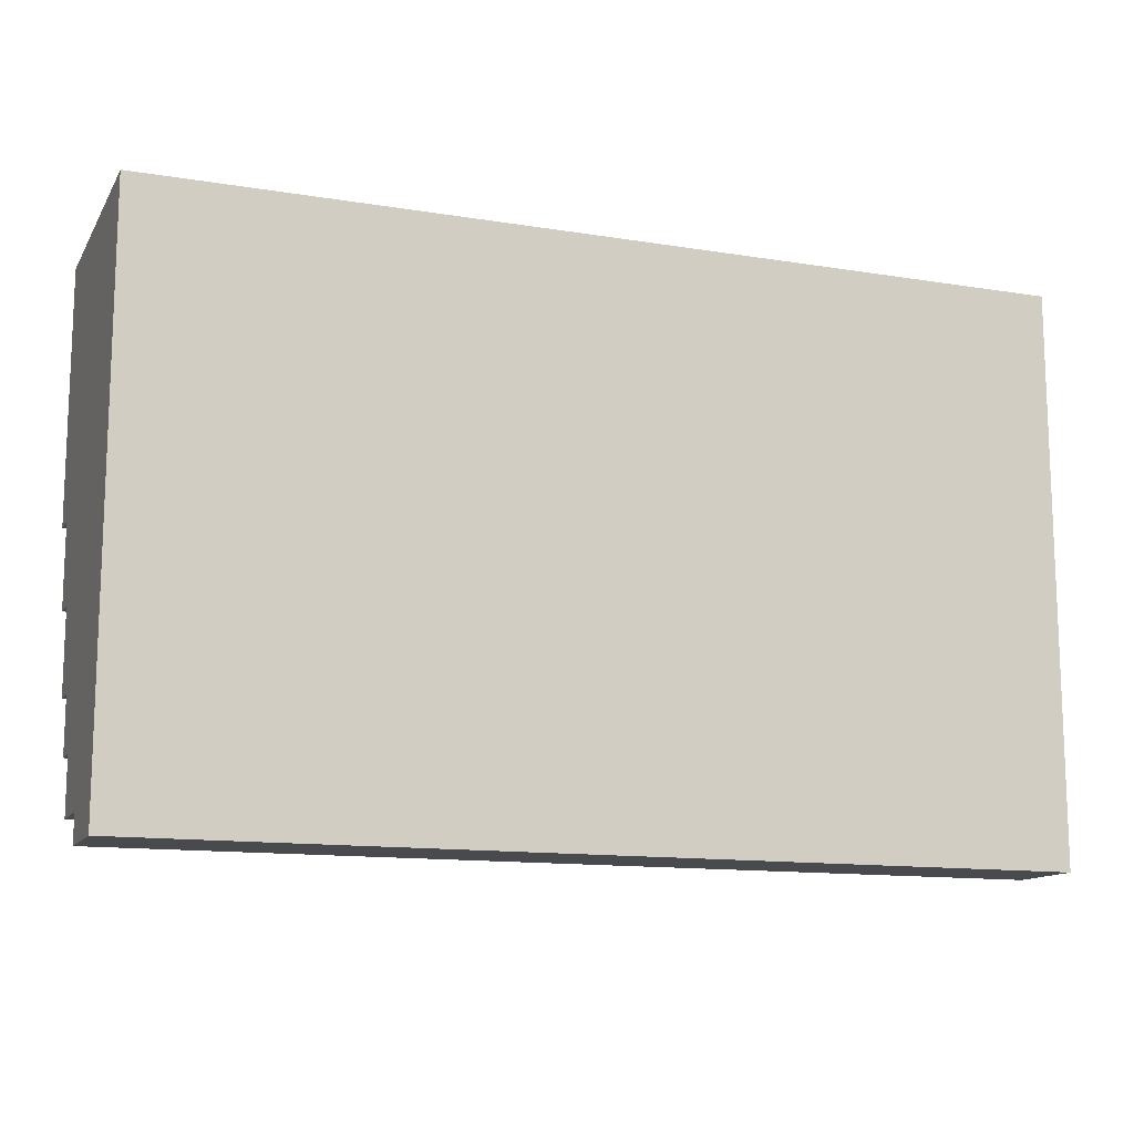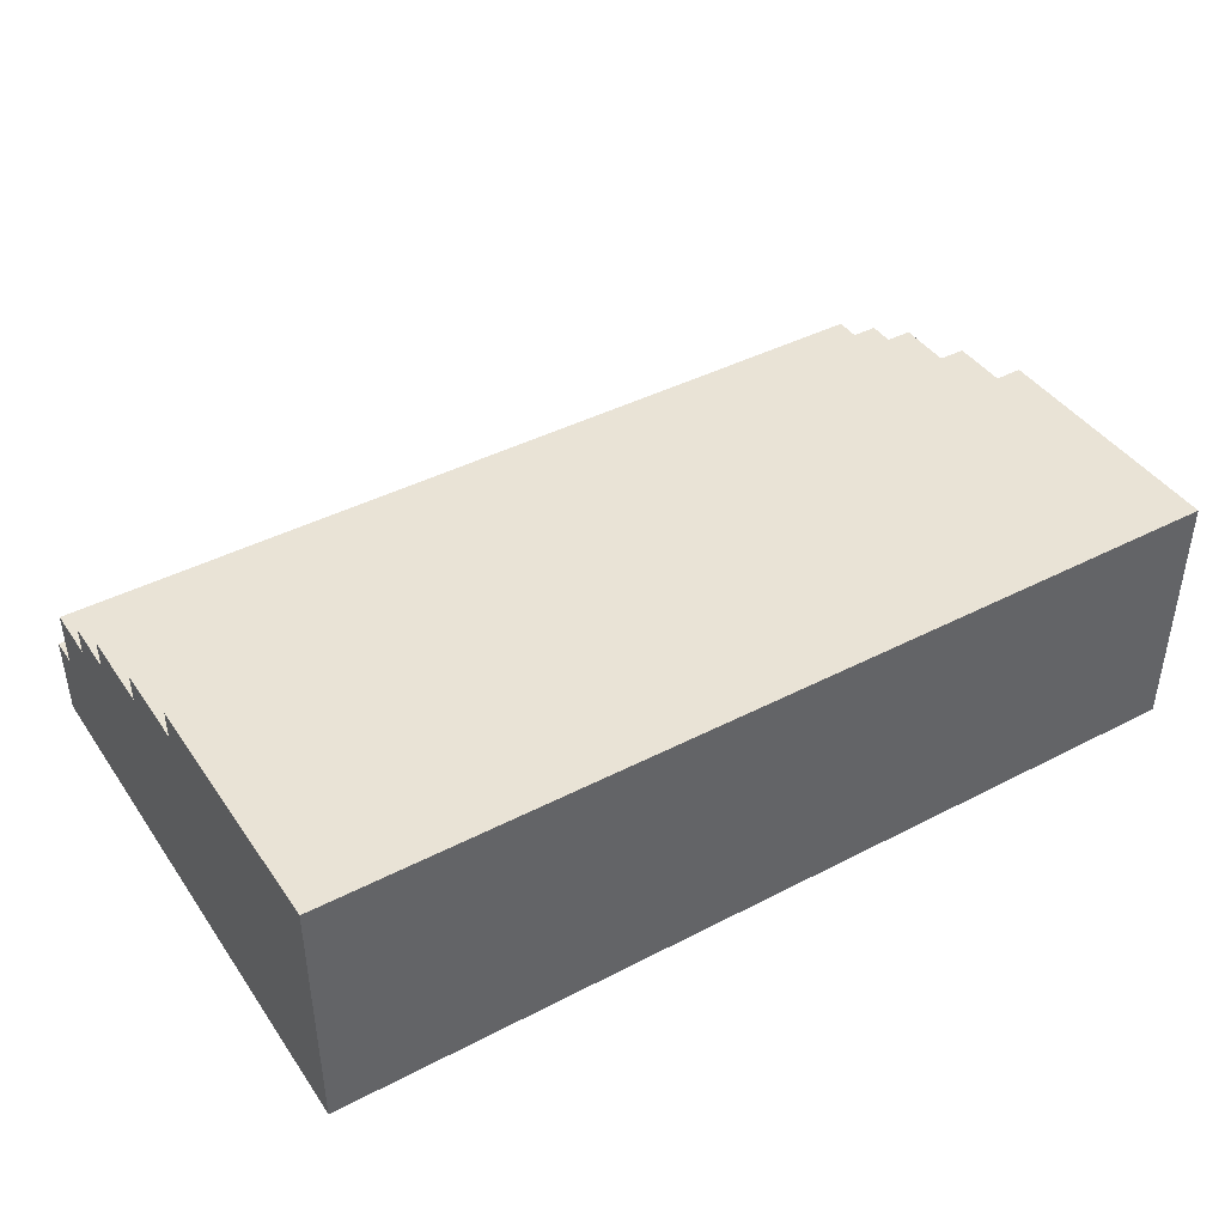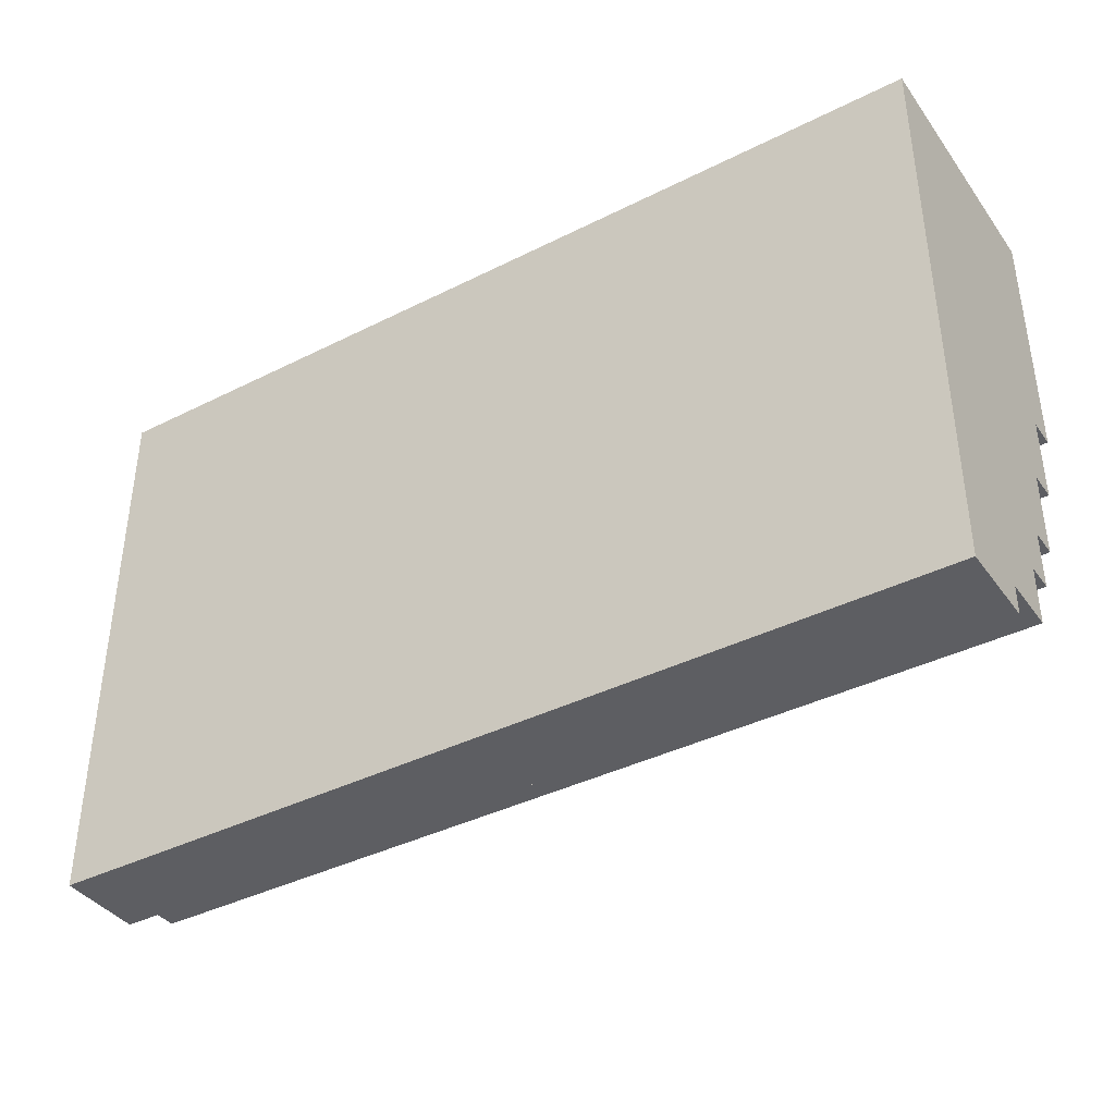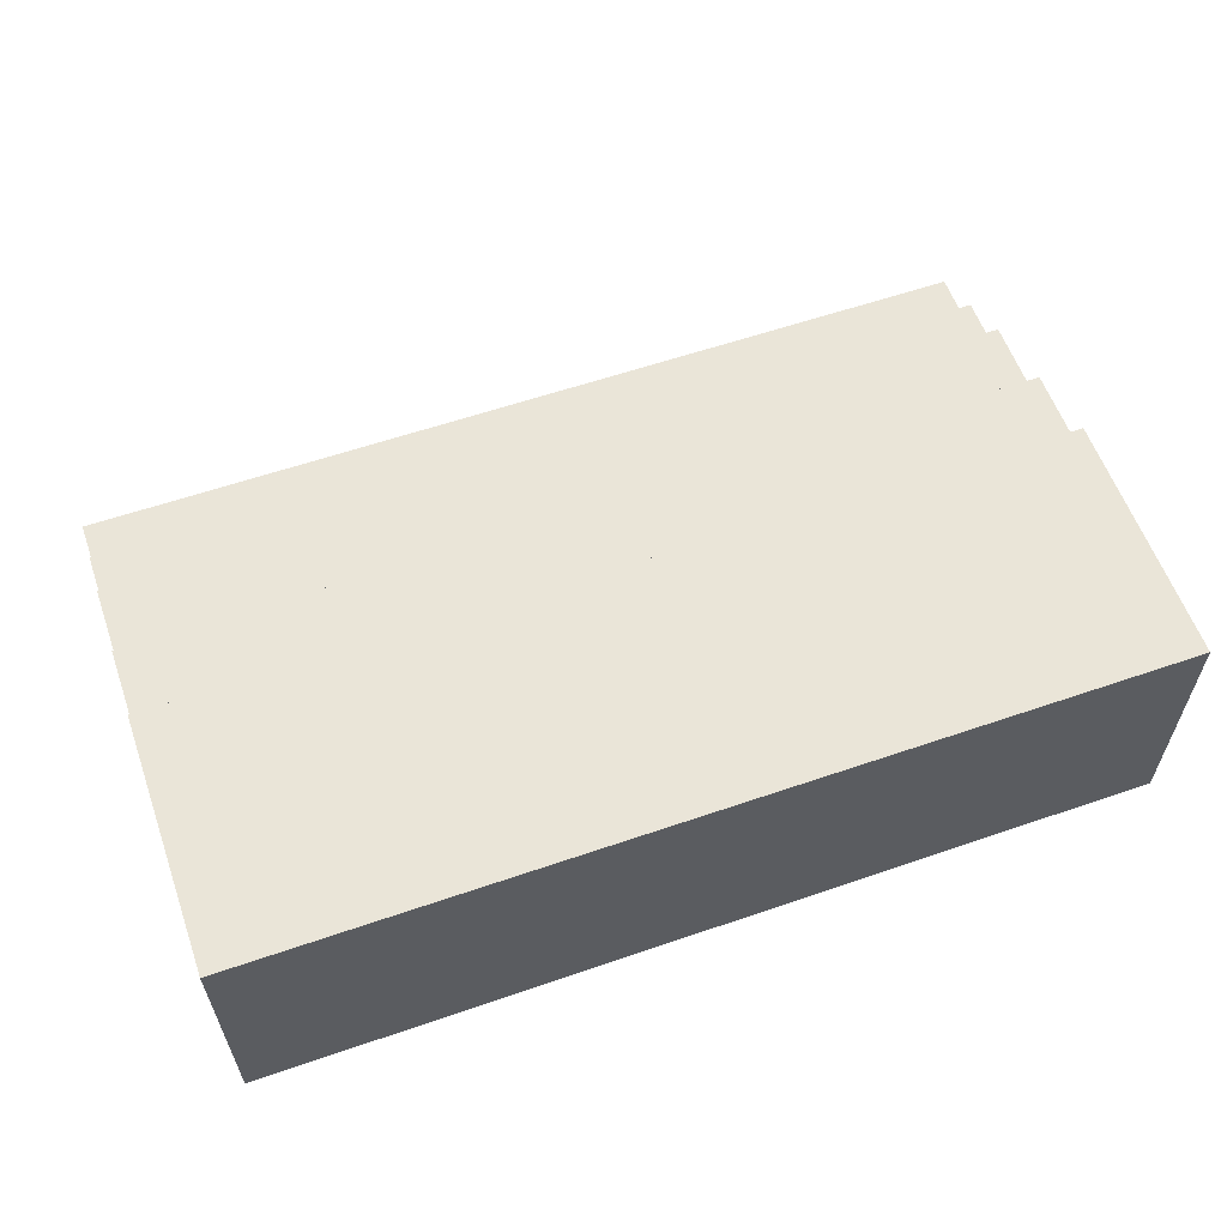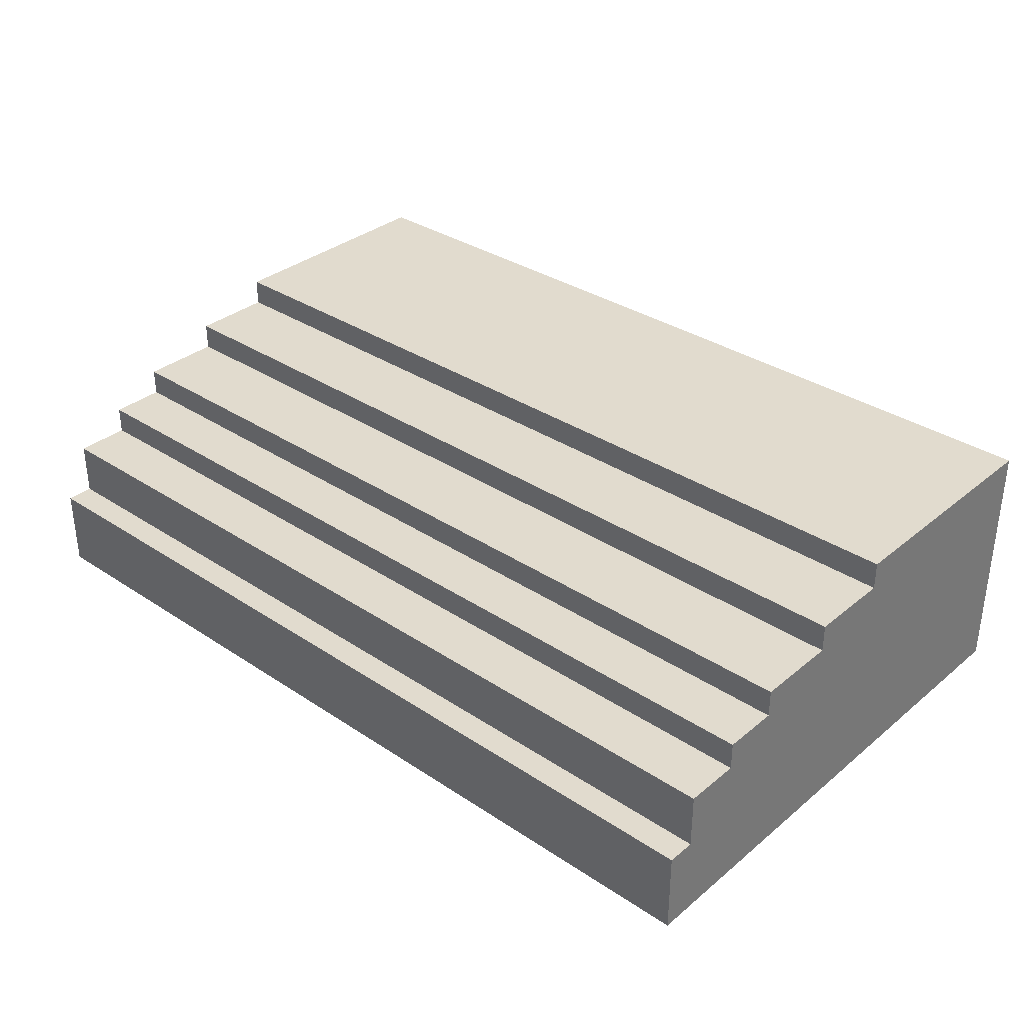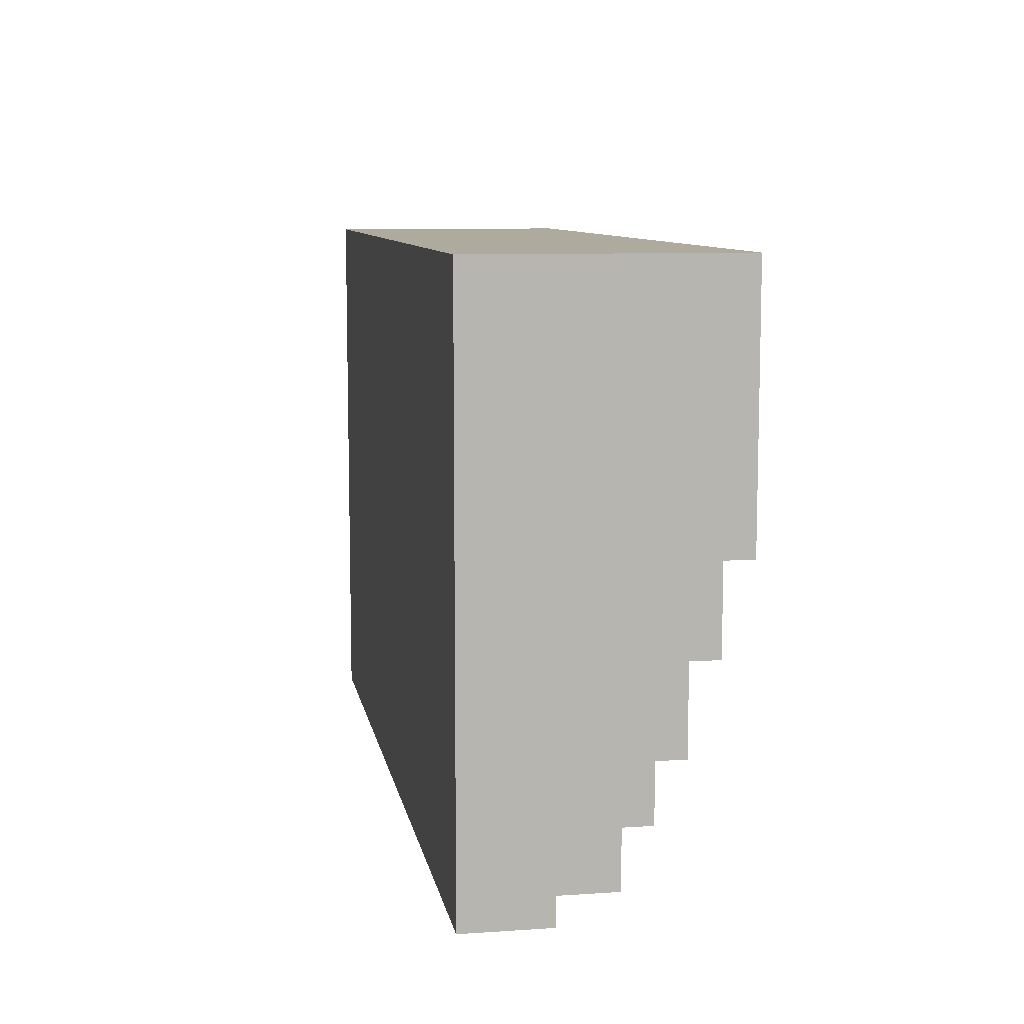
<metadata>
{"format":"obj","ext":"obj","renderer":"f3d","projection":"perspective","resolution":1024,"background":"white","views":[{"elev":-13.0,"azim":-20.4,"up":"+Z"},{"elev":42.3,"azim":-31.8,"up":"+Y"},{"elev":-39.2,"azim":32.1,"up":"+Z"},{"elev":59.1,"azim":-19.5,"up":"+Y"},{"elev":33.8,"azim":-138.0,"up":"+Y"},{"elev":9.2,"azim":80.0,"up":"+Z"}]}
</metadata>
<code>
o
v 15.5 0 -38.5
v 15.5 0 -36.8
v 15.5 0 -36.5
v 15.5 0.1 -36.9
v 15.5 0.1 -36.8
v 15.5 0.2 -37
v 15.5 0.2 -36.9
v 15.5 0.3 -38.5
v 15.5 0.3 -38.4
v 15.5 0.5 -38.4
v 15.5 0.5 -38.2
v 15.5 0.6 -38.2
v 15.5 0.6 -38
v 15.5 0.7 -38
v 15.5 0.7 -37.7
v 15.5 0.7 -37
v 15.5 0.7 -36.9
v 15.5 0.8 -37.7
v 15.5 0.8 -37.4
v 15.5 0.8 -37.2
v 15.5 0.8 -36.9
v 15.5 0.9 -37.4
v 15.5 0.9 -37.2
v 15.5 0.9 -36.5
v 12.3 0 -38.5
v 12.3 0 -36.5
v 12.3 0.3 -38.5
v 12.3 0.3 -38.4
v 12.3 0.5 -38.4
v 12.3 0.5 -38.2
v 12.3 0.6 -38.2
v 12.3 0.6 -38
v 12.3 0.7 -38
v 12.3 0.7 -37.7
v 12.3 0.7 -36.6
v 12.3 0.7 -36.5
v 12.3 0.8 -37.7
v 12.3 0.8 -37.4
v 12.3 0.8 -37.2
v 12.3 0.8 -36.6
v 12.3 0.9 -37.4
v 12.3 0.9 -37.2
v 12.3 0.9 -36.5
v 15.5 0 -38.5
v 15.5 0.3 -38.5
v 12.3 0 -38.5
v 12.3 0.3 -38.5
v 15.5 0.3 -38.4
v 15.5 0.5 -38.4
v 12.3 0.3 -38.4
v 12.3 0.5 -38.4
v 15.5 0.5 -38.2
v 15.5 0.6 -38.2
v 12.3 0.5 -38.2
v 12.3 0.6 -38.2
v 15.5 0.6 -38
v 15.5 0.7 -38
v 12.3 0.6 -38
v 12.3 0.7 -38
v 15.5 0.7 -37.7
v 15.5 0.8 -37.7
v 12.3 0.7 -37.7
v 12.3 0.8 -37.7
v 15.5 0.8 -37.4
v 15.5 0.9 -37.4
v 12.3 0.8 -37.4
v 12.3 0.9 -37.4
v 15.5 0 -36.5
v 15.5 0.9 -36.5
v 15.1 0 -36.5
v 15.1 0.1 -36.5
v 15 0.1 -36.5
v 15 0.2 -36.5
v 14.9 0.2 -36.5
v 14.9 0.3 -36.5
v 12.6 0.3 -36.5
v 12.6 0.4 -36.5
v 12.5 0.4 -36.5
v 12.5 0.6 -36.5
v 12.4 0.6 -36.5
v 12.4 0.7 -36.5
v 12.3 0 -36.5
v 12.3 0.7 -36.5
v 12.3 0.9 -36.5
v 15.5 0 -38.5
v 12.3 0 -38.5
v 15.5 0 -36.8
v 15.4 0 -36.8
v 15.4 0 -36.7
v 15.2 0 -36.7
v 15.2 0 -36.6
v 15.1 0 -36.6
v 15.5 0 -36.5
v 15.1 0 -36.5
v 12.3 0 -36.5
v 15.5 0.3 -38.5
v 12.3 0.3 -38.5
v 15.5 0.3 -38.4
v 12.3 0.3 -38.4
v 15.5 0.5 -38.4
v 12.3 0.5 -38.4
v 15.5 0.5 -38.2
v 12.3 0.5 -38.2
v 15.5 0.6 -38.2
v 12.3 0.6 -38.2
v 15.5 0.6 -38
v 12.3 0.6 -38
v 15.5 0.7 -38
v 12.3 0.7 -38
v 15.5 0.7 -37.7
v 12.3 0.7 -37.7
v 15.5 0.8 -37.7
v 12.3 0.8 -37.7
v 15.5 0.8 -37.4
v 12.3 0.8 -37.4
v 15.5 0.9 -37.4
v 12.3 0.9 -37.4
v 15.2 0.9 -37.3
v 15 0.9 -37.3
v 14.4 0.9 -37.3
v 14.2 0.9 -37.3
v 13.8 0.9 -37.3
v 13.6 0.9 -37.3
v 12.8 0.9 -37.3
v 12.4 0.9 -37.3
v 15.5 0.9 -37.2
v 15.2 0.9 -37.2
v 15 0.9 -37.2
v 14.9 0.9 -37.2
v 14.5 0.9 -37.2
v 14.4 0.9 -37.2
v 14.2 0.9 -37.2
v 13.8 0.9 -37.2
v 13.6 0.9 -37.2
v 13.4 0.9 -37.2
v 13 0.9 -37.2
v 12.8 0.9 -37.2
v 12.4 0.9 -37.2
v 12.3 0.9 -37.2
v 14.9 0.9 -37.1
v 14.5 0.9 -37.1
v 13.4 0.9 -37.1
v 13 0.9 -37.1
v 15.5 0.9 -36.5
v 12.3 0.9 -36.5
f 4 2 1
f 5 3 2
f 5 2 4
f 6 4 1
f 7 5 4
f 7 4 6
f 8 6 1
f 9 6 8
f 10 6 9
f 11 6 10
f 12 6 11
f 13 6 12
f 14 6 13
f 15 6 14
f 16 7 6
f 16 6 15
f 17 5 7
f 17 7 16
f 18 16 15
f 18 17 16
f 19 17 18
f 20 17 19
f 21 5 17
f 21 17 20
f 22 20 19
f 23 21 20
f 23 20 22
f 24 3 5
f 24 21 23
f 24 5 21
f 25 26 27
f 27 26 28
f 28 26 29
f 29 26 30
f 30 26 31
f 31 26 32
f 32 26 33
f 33 26 34
f 34 26 35
f 35 26 36
f 34 35 37
f 37 35 38
f 38 35 39
f 35 36 40
f 39 35 40
f 38 39 41
f 39 40 42
f 41 39 42
f 40 36 43
f 42 40 43
f 46 45 44
f 47 45 46
f 50 49 48
f 51 49 50
f 54 53 52
f 55 53 54
f 58 57 56
f 59 57 58
f 62 61 60
f 63 61 62
f 66 65 64
f 67 65 66
f 68 69 70
f 70 69 71
f 70 71 72
f 71 69 72
f 72 69 73
f 72 73 74
f 73 69 74
f 74 69 75
f 74 75 76
f 75 69 76
f 76 69 77
f 76 77 78
f 77 69 78
f 78 69 79
f 78 79 80
f 79 69 80
f 80 69 81
f 70 72 82
f 72 74 82
f 80 81 82
f 78 80 82
f 76 78 82
f 74 76 82
f 81 69 83
f 82 81 83
f 83 69 84
f 87 86 85
f 88 86 87
f 89 88 87
f 89 86 88
f 90 86 89
f 91 90 89
f 91 86 90
f 92 86 91
f 93 89 87
f 93 91 89
f 93 92 91
f 94 86 92
f 94 92 93
f 95 86 94
f 96 97 98
f 98 97 99
f 100 101 102
f 102 101 103
f 104 105 106
f 106 105 107
f 108 109 110
f 110 109 111
f 112 113 114
f 114 113 115
f 116 117 118
f 118 117 119
f 119 117 120
f 120 117 121
f 121 117 122
f 122 117 123
f 123 117 124
f 124 117 125
f 116 118 126
f 118 119 127
f 126 118 127
f 119 120 128
f 127 119 128
f 128 120 129
f 129 120 130
f 120 121 131
f 130 120 131
f 121 122 132
f 131 121 132
f 122 123 133
f 132 122 133
f 123 124 134
f 133 123 134
f 134 124 135
f 135 124 136
f 124 125 137
f 136 124 137
f 125 117 138
f 137 125 138
f 138 117 139
f 126 127 140
f 129 130 140
f 127 128 140
f 128 129 140
f 130 131 141
f 140 130 141
f 131 132 141
f 133 134 141
f 134 135 141
f 132 133 141
f 135 136 142
f 141 135 142
f 136 137 143
f 142 136 143
f 138 139 143
f 137 138 143
f 141 142 144
f 140 141 144
f 142 143 144
f 126 140 144
f 143 139 145
f 144 143 145

</code>
